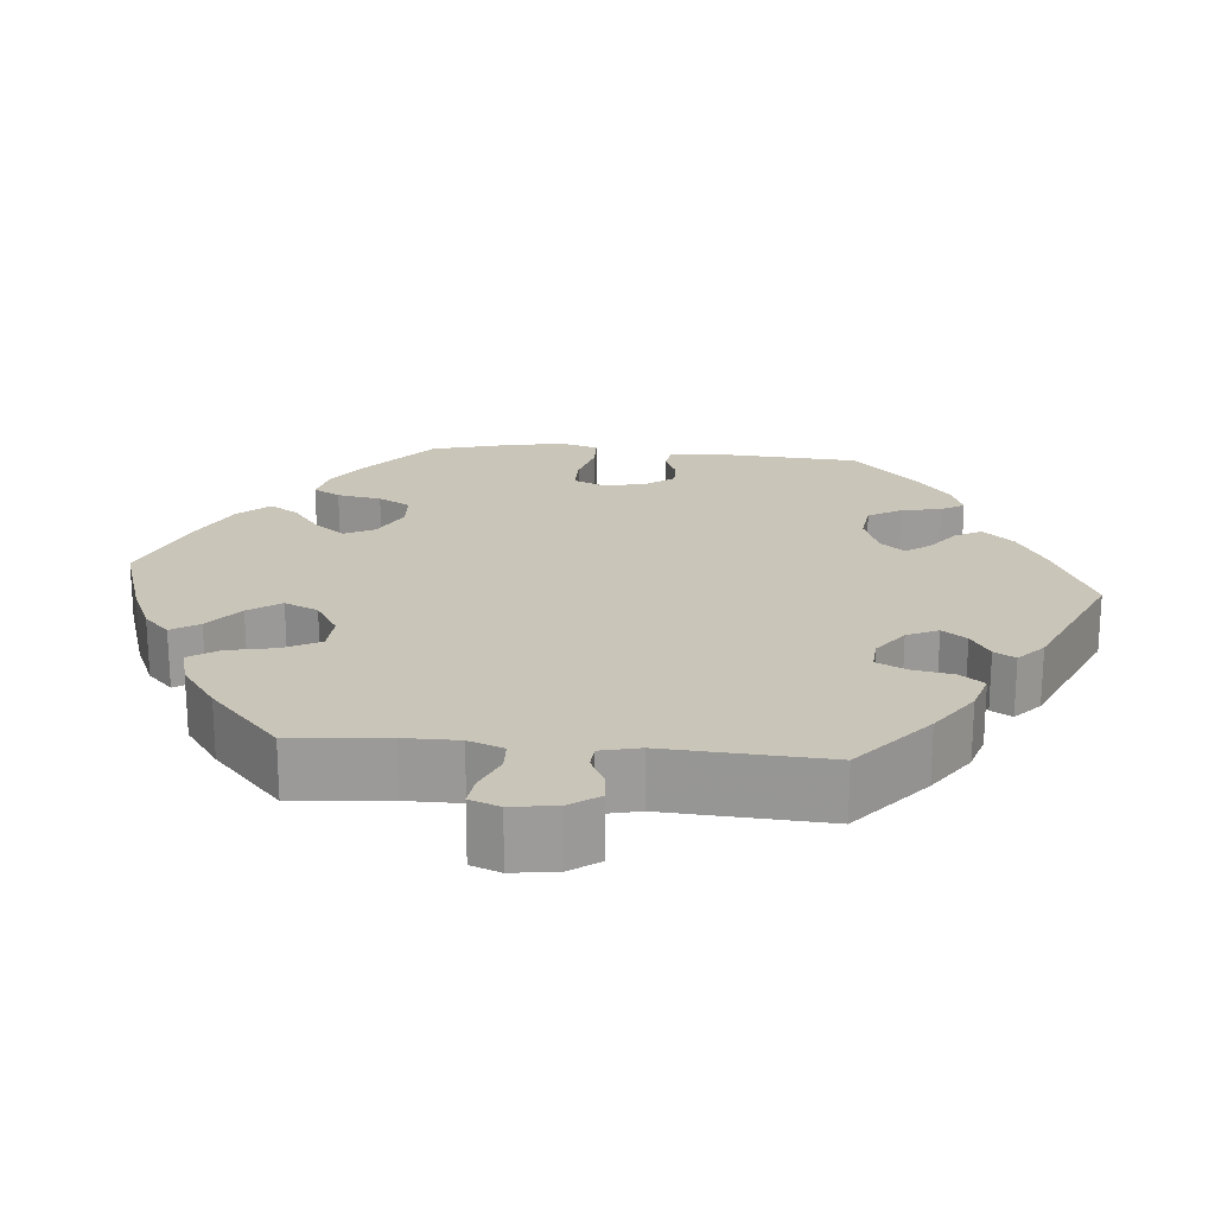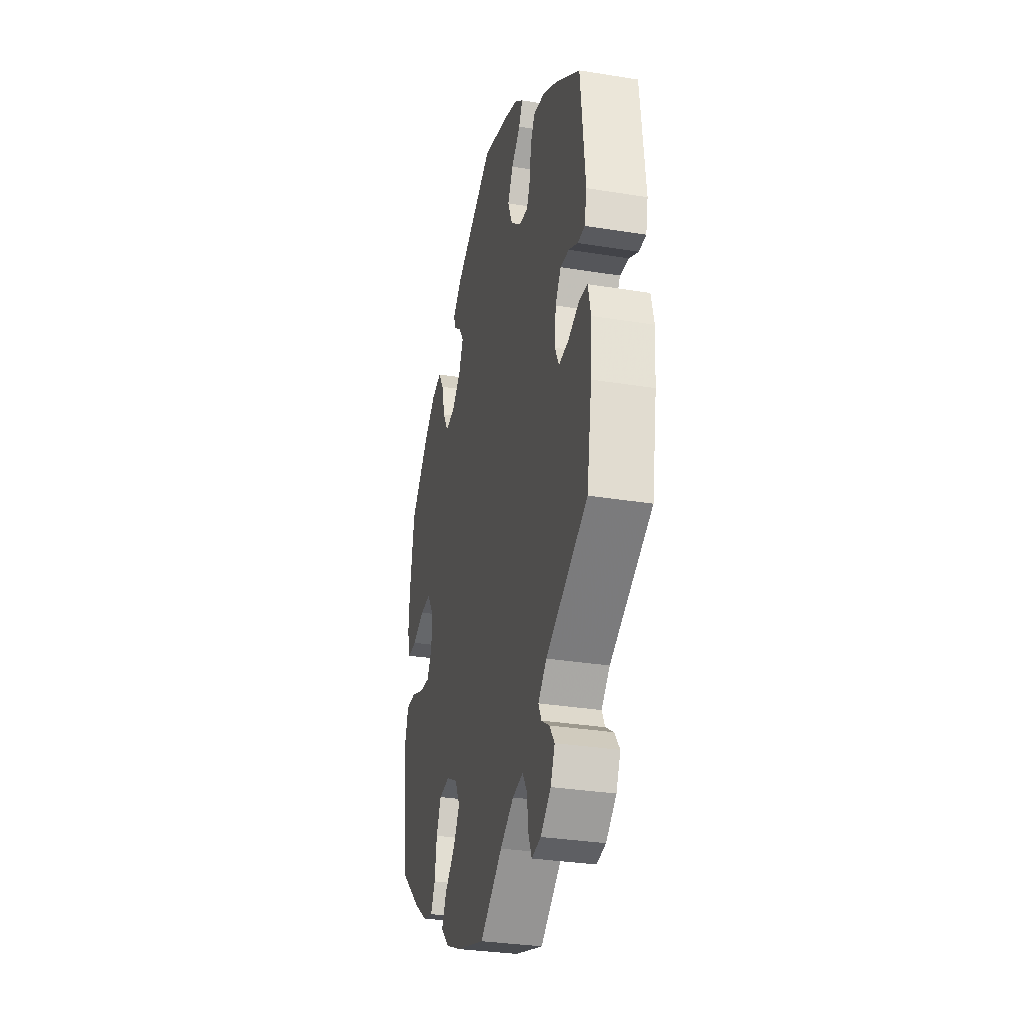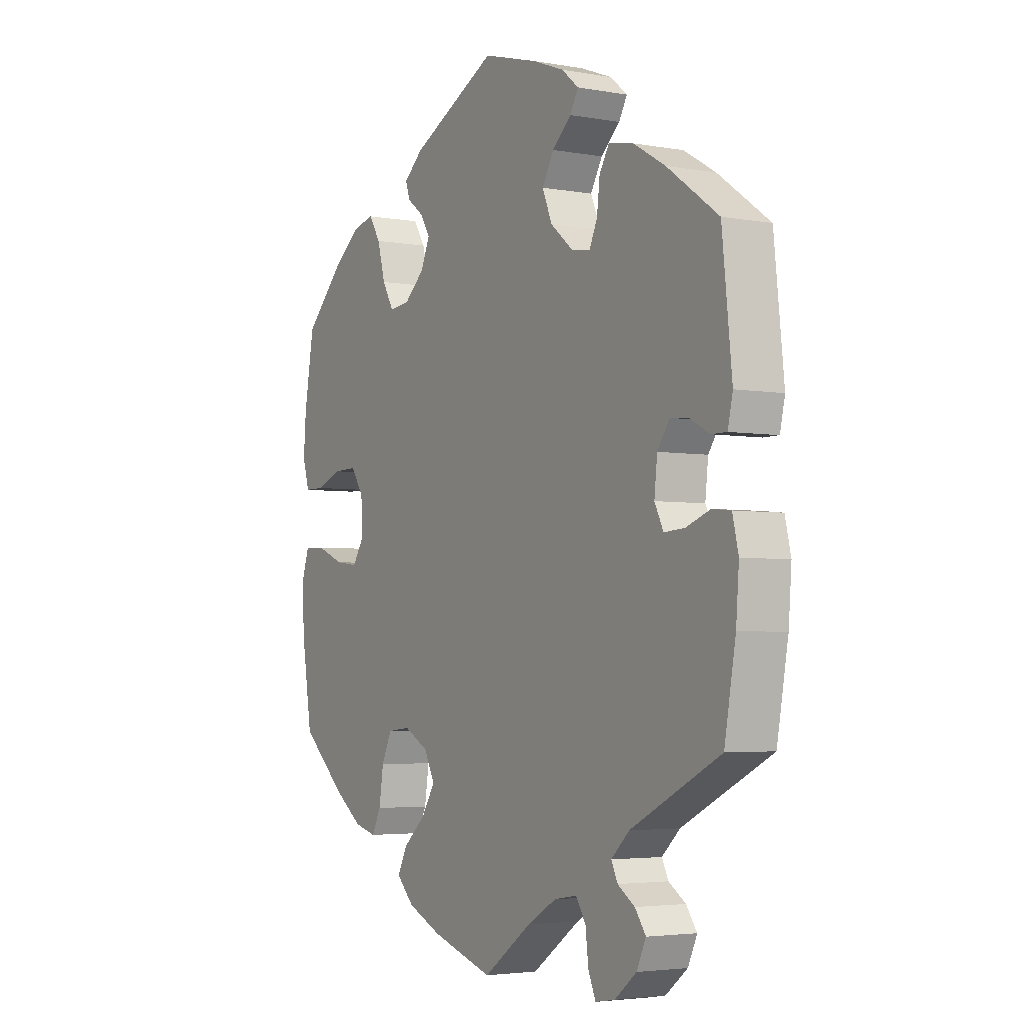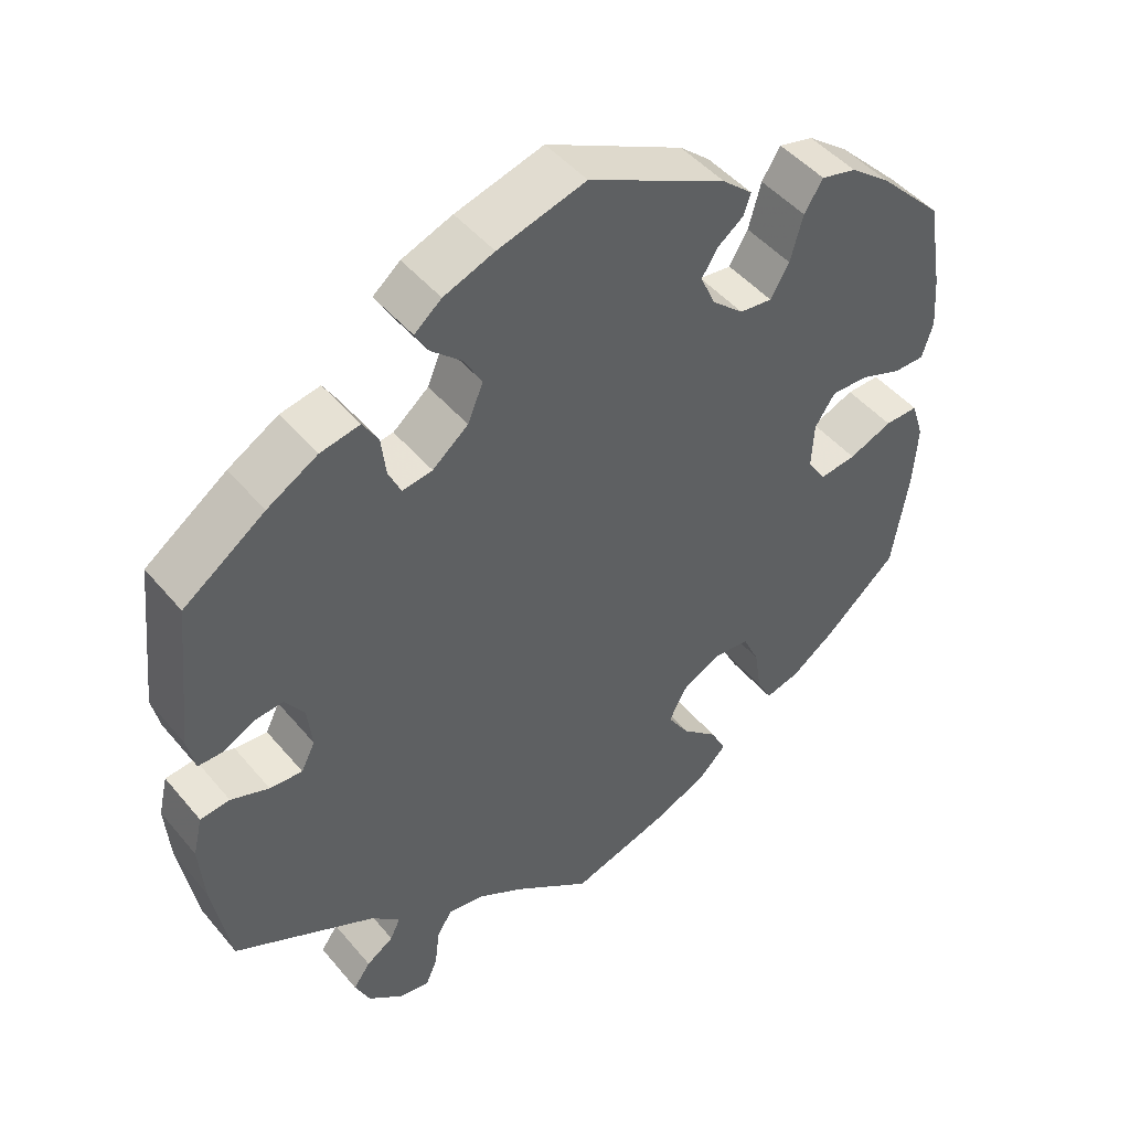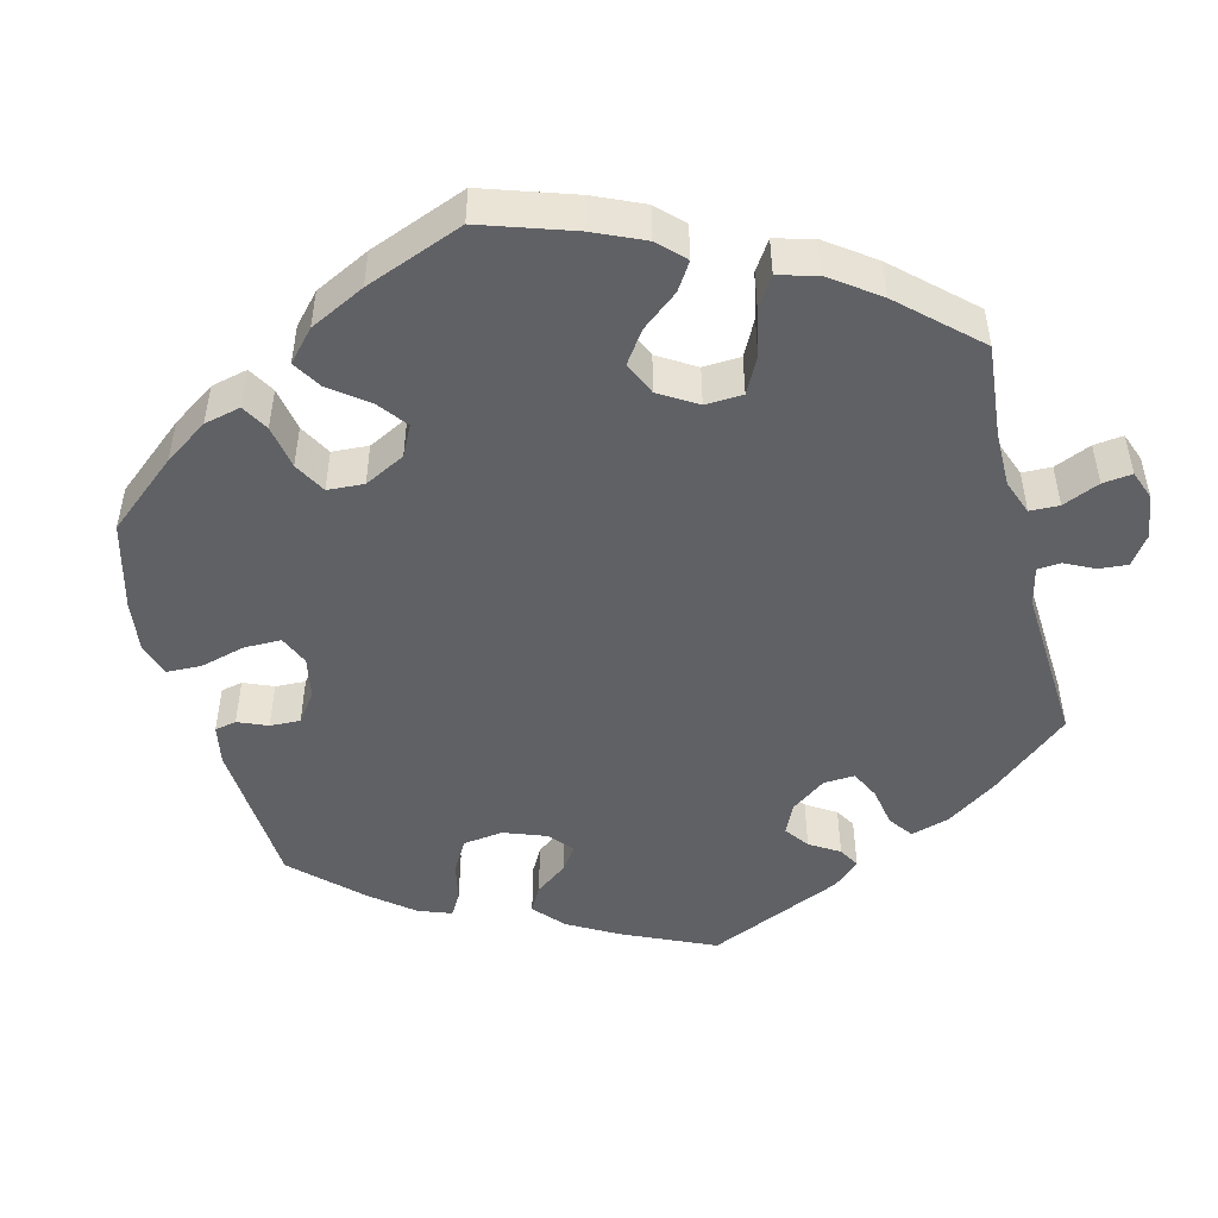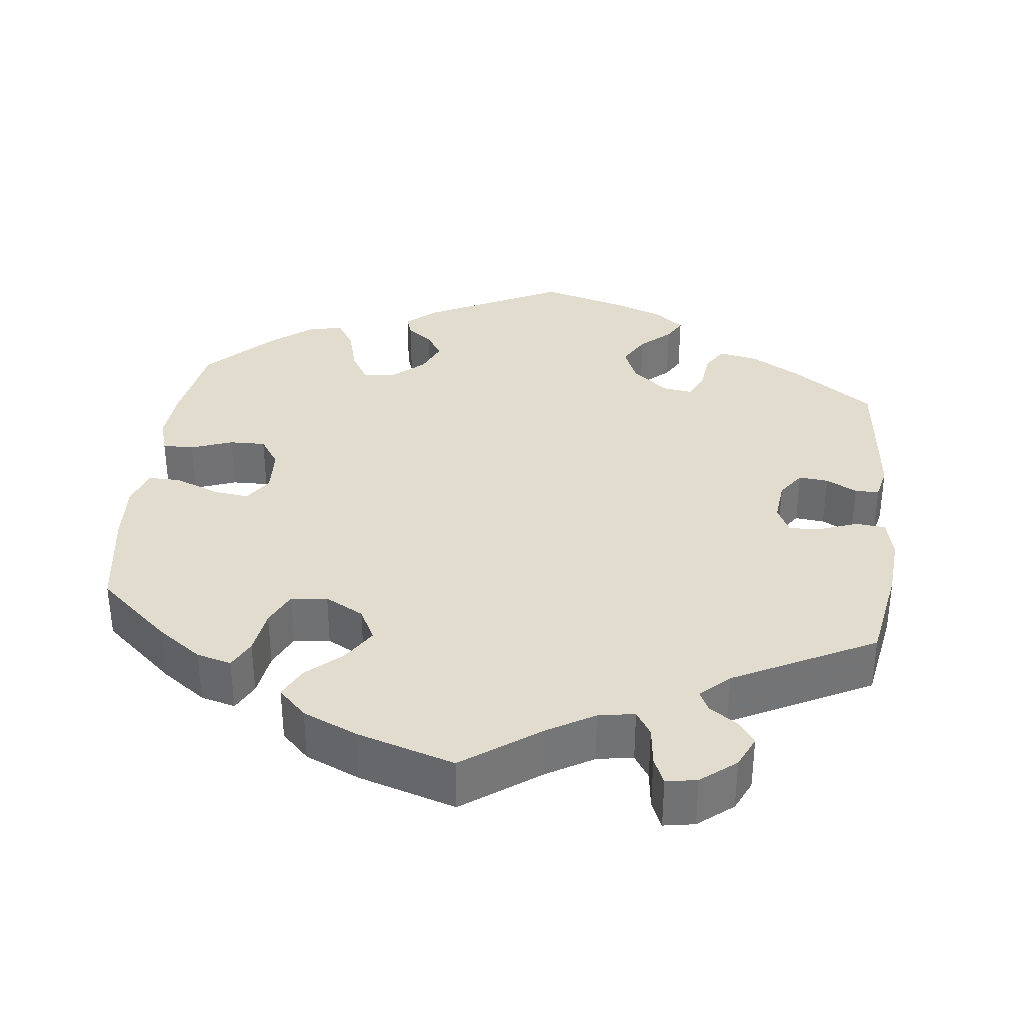
<metadata>
{"format":"obj","ext":"obj","renderer":"f3d","projection":"perspective","resolution":1024,"background":"white","views":[{"elev":20.6,"azim":-144.6,"up":"+Y"},{"elev":-31.8,"azim":-102.9,"up":"+Z"},{"elev":-3.8,"azim":-120.9,"up":"+Z"},{"elev":47.0,"azim":-37.6,"up":"+Z"},{"elev":-48.7,"azim":134.5,"up":"+Y"},{"elev":34.7,"azim":-173.5,"up":"+Y"}]}
</metadata>
<code>
v 0.178 0.07 0.489
v 0.217 0.07 0.455
v 0.208 0.07 0.428
v 0.175 0.07 0.403
v 0.154 0.07 0.37
v 0.173 0.07 0.327
v 0.214 0.07 0.291
v 0.256 0.07 0.286
v 0.28 0.07 0.327
v 0.296 0.07 0.386
v 0.32 0.07 0.424
v 0.365 0.07 0.413
v 0.418 0.07 0.372
v 0.5 0.07 0.289
v 0.52 0.07 0.172
v 0.525 0.07 0.104
v 0.511 0.07 0.058
v 0.471 0.07 0.058
v 0.417 0.07 0.078
v 0.37 0.07 0.079
v 0.344 0.07 0.04
v 0.341 0.07 -0.019
v 0.365 0.07 -0.056
v 0.412 0.07 -0.05
v 0.468 0.07 -0.027
v 0.511 0.07 -0.026
v 0.527 0.07 -0.076
v 0.522 0.07 -0.155
v 0.501 0.07 -0.288
v 0.408 0.07 -0.37
v 0.351 0.07 -0.411
v 0.306 0.07 -0.423
v 0.287 0.07 -0.386
v 0.278 0.07 -0.327
v 0.257 0.07 -0.282
v 0.21 0.07 -0.277
v 0.16 0.07 -0.304
v 0.138 0.07 -0.347
v 0.166 0.07 -0.391
v 0.212 0.07 -0.432
v 0.232 0.07 -0.472
v 0.196 0.07 -0.508
v 0.126 0.07 -0.539
v 0 0.07 -0.578
v -0.099 0.07 -0.507
v -0.159 0.07 -0.472
v -0.206 0.07 -0.464
v -0.226 0.07 -0.496
v -0.232 0.07 -0.547
v -0.247 0.07 -0.582
v -0.287 0.07 -0.575
v -0.332 0.07 -0.539
v -0.351 0.07 -0.498
v -0.329 0.07 -0.467
v -0.294 0.07 -0.444
v -0.281 0.07 -0.417
v -0.318 0.07 -0.382
v -0.501 0.07 -0.289
v -0.524 0.07 -0.16
v -0.53 0.07 -0.082
v -0.518 0.07 -0.031
v -0.48 0.07 -0.027
v -0.431 0.07 -0.045
v -0.389 0.07 -0.048
v -0.371 0.07 -0.012
v -0.377 0.07 0.043
v -0.402 0.07 0.079
v -0.44 0.07 0.075
v -0.48 0.07 0.054
v -0.511 0.07 0.054
v -0.521 0.07 0.099
v -0.501 0.07 0.289
v -0.396 0.07 0.364
v -0.331 0.07 0.402
v -0.28 0.07 0.412
v -0.26 0.07 0.379
v -0.254 0.07 0.328
v -0.238 0.07 0.293
v -0.199 0.07 0.299
v -0.153 0.07 0.337
v -0.133 0.07 0.385
v -0.157 0.07 0.427
v -0.196 0.07 0.462
v -0.213 0.07 0.492
v -0.178 0.07 0.521
v -0.113 0.07 0.546
v 0 0.07 0.578
v 0.178 0 0.489
v 0.217 0 0.455
v 0.208 0 0.428
v 0.175 0 0.403
v 0.154 0 0.37
v 0.173 0 0.327
v 0.214 0 0.291
v 0.256 0 0.286
v 0.28 0 0.327
v 0.296 0 0.386
v 0.32 0 0.424
v 0.365 0 0.413
v 0.418 0 0.372
v 0.5 0 0.289
v 0.52 0 0.172
v 0.525 0 0.104
v 0.511 0 0.058
v 0.471 0 0.058
v 0.417 0 0.078
v 0.37 0 0.079
v 0.344 0 0.04
v 0.341 0 -0.019
v 0.365 0 -0.056
v 0.412 0 -0.05
v 0.468 0 -0.027
v 0.511 0 -0.026
v 0.527 0 -0.076
v 0.522 0 -0.155
v 0.501 0 -0.288
v 0.408 0 -0.37
v 0.351 0 -0.411
v 0.306 0 -0.423
v 0.287 0 -0.386
v 0.278 0 -0.327
v 0.257 0 -0.282
v 0.21 0 -0.277
v 0.16 0 -0.304
v 0.138 0 -0.347
v 0.166 0 -0.391
v 0.212 0 -0.432
v 0.232 0 -0.472
v 0.196 0 -0.508
v 0.126 0 -0.539
v 0 0 -0.578
v -0.099 0 -0.507
v -0.159 0 -0.472
v -0.206 0 -0.464
v -0.226 0 -0.496
v -0.232 0 -0.547
v -0.247 0 -0.582
v -0.287 0 -0.575
v -0.332 0 -0.539
v -0.351 0 -0.498
v -0.329 0 -0.467
v -0.294 0 -0.444
v -0.281 0 -0.417
v -0.318 0 -0.382
v -0.501 0 -0.289
v -0.524 0 -0.16
v -0.53 0 -0.082
v -0.518 0 -0.031
v -0.48 0 -0.027
v -0.431 0 -0.045
v -0.389 0 -0.048
v -0.371 0 -0.012
v -0.377 0 0.043
v -0.402 0 0.079
v -0.44 0 0.075
v -0.48 0 0.054
v -0.511 0 0.054
v -0.521 0 0.099
v -0.501 0 0.289
v -0.396 0 0.364
v -0.331 0 0.402
v -0.28 0 0.412
v -0.26 0 0.379
v -0.254 0 0.328
v -0.238 0 0.293
v -0.199 0 0.299
v -0.153 0 0.337
v -0.133 0 0.385
v -0.157 0 0.427
v -0.196 0 0.462
v -0.213 0 0.492
v -0.178 0 0.521
v -0.113 0 0.546
v 0 0 0.578
f 82 83 84 85
f 81 82 85 86
f 74 75 76 77
f 74 77 78
f 73 74 78
f 72 73 78
f 71 72 78
f 68 69 70 71
f 67 68 71 78
f 66 67 78 79
f 60 61 62 63
f 60 63 64
f 57 58 59 60
f 56 57 60 64
f 52 53 54 55
f 52 55 56
f 51 52 56
f 48 49 50 51
f 47 48 51 56
f 46 47 56 64
f 42 43 44 45
f 39 40 41 42
f 38 39 42 45
f 37 38 45 46
f 31 32 33 34
f 31 34 35
f 30 31 35
f 29 30 35
f 28 29 35 36
f 24 25 26 27
f 23 24 27 28
f 16 17 18 19
f 16 19 20
f 15 16 20
f 14 15 20
f 13 14 20 21
f 9 10 11 12
f 8 9 12 13
f 1 2 3 4
f 1 4 5
f 81 86 87 1
f 65 66 79 80
f 46 64 65 80
f 36 37 46 80
f 23 28 36
f 22 23 36 80
f 21 22 80 81
f 8 13 21
f 7 8 21
f 6 7 21 81
f 81 1 5
f 5 6 81
f 172 171 170 169
f 173 172 169 168
f 164 163 162 161
f 165 164 161
f 165 161 160
f 165 160 159
f 165 159 158
f 158 157 156 155
f 165 158 155 154
f 166 165 154 153
f 150 149 148 147
f 151 150 147
f 147 146 145 144
f 151 147 144 143
f 142 141 140 139
f 143 142 139
f 143 139 138
f 138 137 136 135
f 143 138 135 134
f 151 143 134 133
f 132 131 130 129
f 129 128 127 126
f 132 129 126 125
f 133 132 125 124
f 121 120 119 118
f 122 121 118
f 122 118 117
f 122 117 116
f 123 122 116 115
f 114 113 112 111
f 115 114 111 110
f 106 105 104 103
f 107 106 103
f 107 103 102
f 107 102 101
f 108 107 101 100
f 99 98 97 96
f 100 99 96 95
f 91 90 89 88
f 92 91 88
f 88 174 173 168
f 167 166 153 152
f 167 152 151 133
f 167 133 124 123
f 123 115 110
f 167 123 110 109
f 168 167 109 108
f 108 100 95
f 108 95 94
f 168 108 94 93
f 92 88 168
f 168 93 92
f 1 88 89 2
f 2 89 90 3
f 3 90 91 4
f 4 91 92 5
f 5 92 93 6
f 6 93 94 7
f 7 94 95 8
f 8 95 96 9
f 9 96 97 10
f 10 97 98 11
f 11 98 99 12
f 12 99 100 13
f 13 100 101 14
f 14 101 102 15
f 15 102 103 16
f 16 103 104 17
f 17 104 105 18
f 18 105 106 19
f 19 106 107 20
f 20 107 108 21
f 21 108 109 22
f 22 109 110 23
f 23 110 111 24
f 24 111 112 25
f 25 112 113 26
f 26 113 114 27
f 27 114 115 28
f 28 115 116 29
f 29 116 117 30
f 30 117 118 31
f 31 118 119 32
f 32 119 120 33
f 33 120 121 34
f 34 121 122 35
f 35 122 123 36
f 36 123 124 37
f 37 124 125 38
f 38 125 126 39
f 39 126 127 40
f 40 127 128 41
f 41 128 129 42
f 42 129 130 43
f 43 130 131 44
f 44 131 132 45
f 45 132 133 46
f 46 133 134 47
f 47 134 135 48
f 48 135 136 49
f 49 136 137 50
f 50 137 138 51
f 51 138 139 52
f 52 139 140 53
f 53 140 141 54
f 54 141 142 55
f 55 142 143 56
f 56 143 144 57
f 57 144 145 58
f 58 145 146 59
f 59 146 147 60
f 60 147 148 61
f 61 148 149 62
f 62 149 150 63
f 63 150 151 64
f 64 151 152 65
f 65 152 153 66
f 66 153 154 67
f 67 154 155 68
f 68 155 156 69
f 69 156 157 70
f 70 157 158 71
f 71 158 159 72
f 72 159 160 73
f 73 160 161 74
f 74 161 162 75
f 75 162 163 76
f 76 163 164 77
f 77 164 165 78
f 78 165 166 79
f 79 166 167 80
f 80 167 168 81
f 81 168 169 82
f 82 169 170 83
f 83 170 171 84
f 84 171 172 85
f 85 172 173 86
f 86 173 174 87
f 87 174 88 1

</code>
